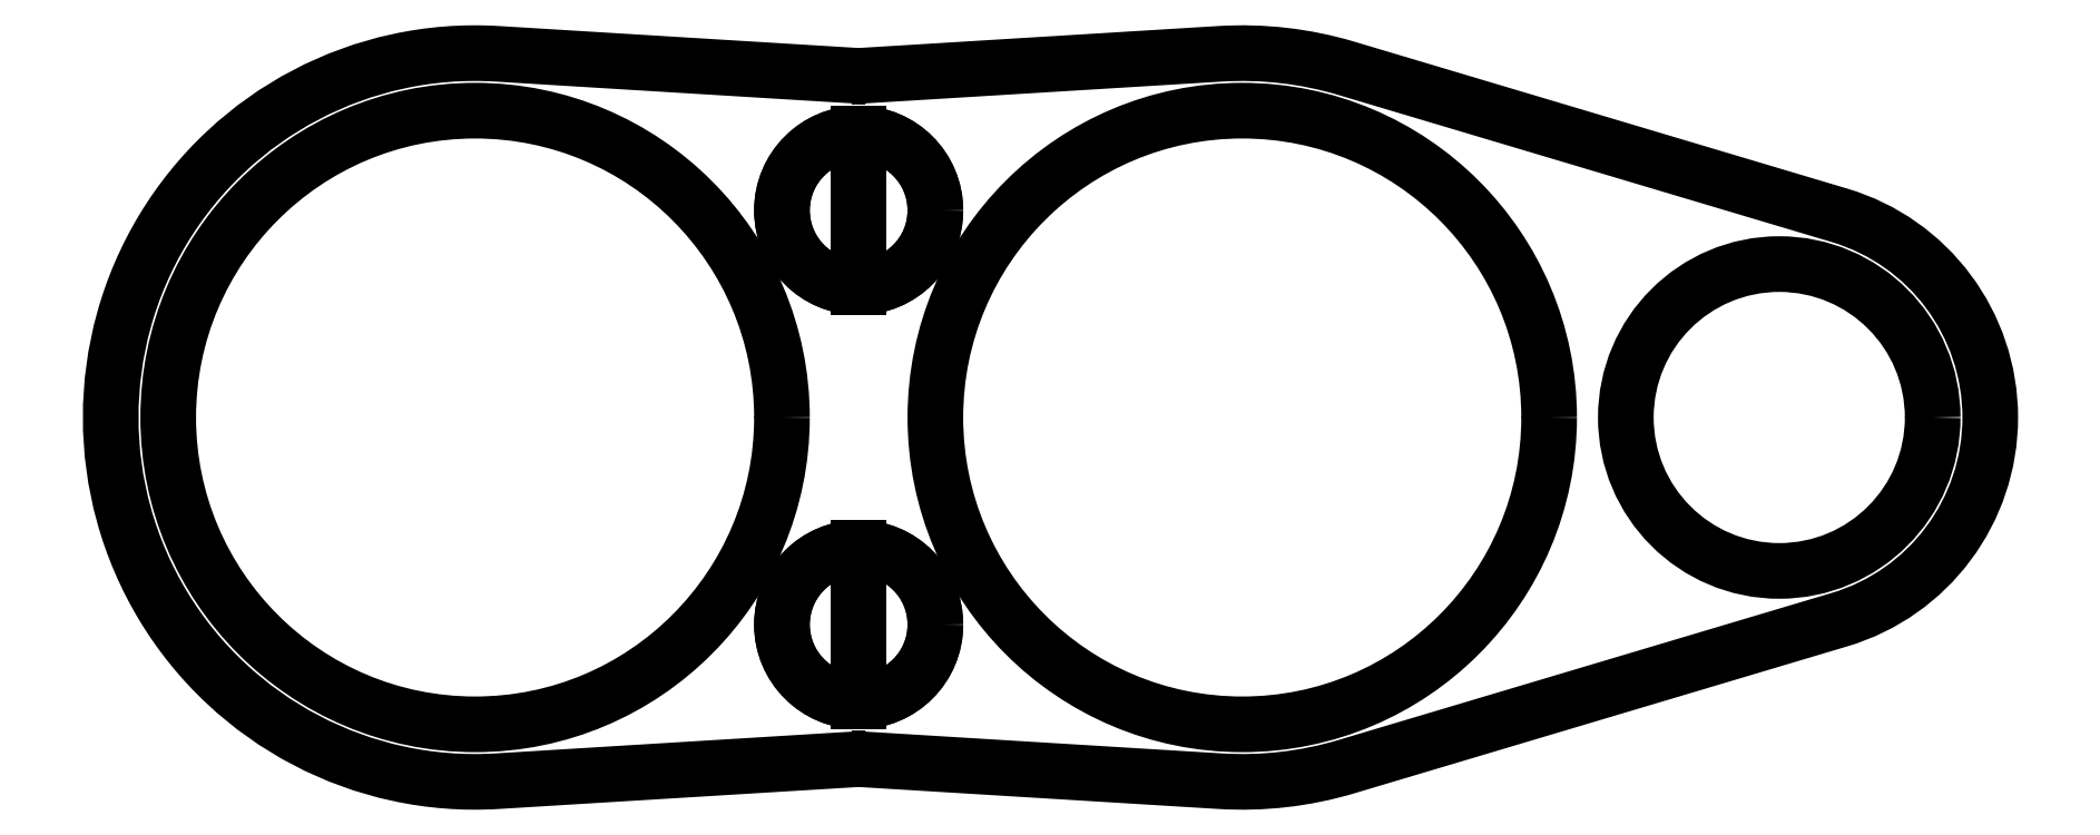
<metadata>
{"format":"dxf","ext":"dxf","renderer":"ezdxf+matplotlib","layout":"modelspace","background":"white","min_lineweight":24,"dpi":150}
</metadata>
<code>
0
SECTION
2
ENTITIES
0
CIRCLE
8
0
10
14
20
2.482e-22
30
0
40
4
210
-0
220
0
230
1
0
CIRCLE
8
0
10
9
20
-2.7
30
0
40
1
210
0
220
0
230
1
0
CIRCLE
8
0
10
9
20
-2.7
30
0
40
1
210
-0
220
0
230
1
0
CIRCLE
8
0
10
9
20
2.7
30
0
40
1
210
0
220
0
230
1
0
CIRCLE
8
0
10
9
20
2.7
30
0
40
1
210
-0
220
0
230
1
0
LINE
8
0
10
9
20
3.7
30
0
11
9
21
1.7
31
0
0
LINE
8
0
10
9
20
-1.7
30
0
11
9
21
-3.7
31
0
0
CIRCLE
8
0
10
4
20
5.523e-14
30
0
40
4
210
-0
220
0
230
1
0
LWPOLYLINE
8
0
90
16
70
1
43
0
10
8.893
20
-4.447
42
0.03053
10
9.107
20
-4.447
10
9
20
-4.453
10
4.29
20
-4.741
42
-1.063
10
4.29
20
4.741
10
9
20
4.453
10
9.107
20
4.447
42
0.03053
10
8.893
20
4.447
10
9
20
4.453
10
13.71
20
4.741
42
-0.08792
10
15.36
20
4.552
10
21.79
20
2.635
42
-0.7454
10
21.79
20
-2.635
10
15.36
20
-4.552
42
-0.08792
10
13.71
20
-4.741
10
9
20
-4.453
0
CIRCLE
8
0
10
21
20
-2.776e-16
30
0
40
2
210
0
220
-0
230
1
0
ENDSEC
0
EOF

</code>
